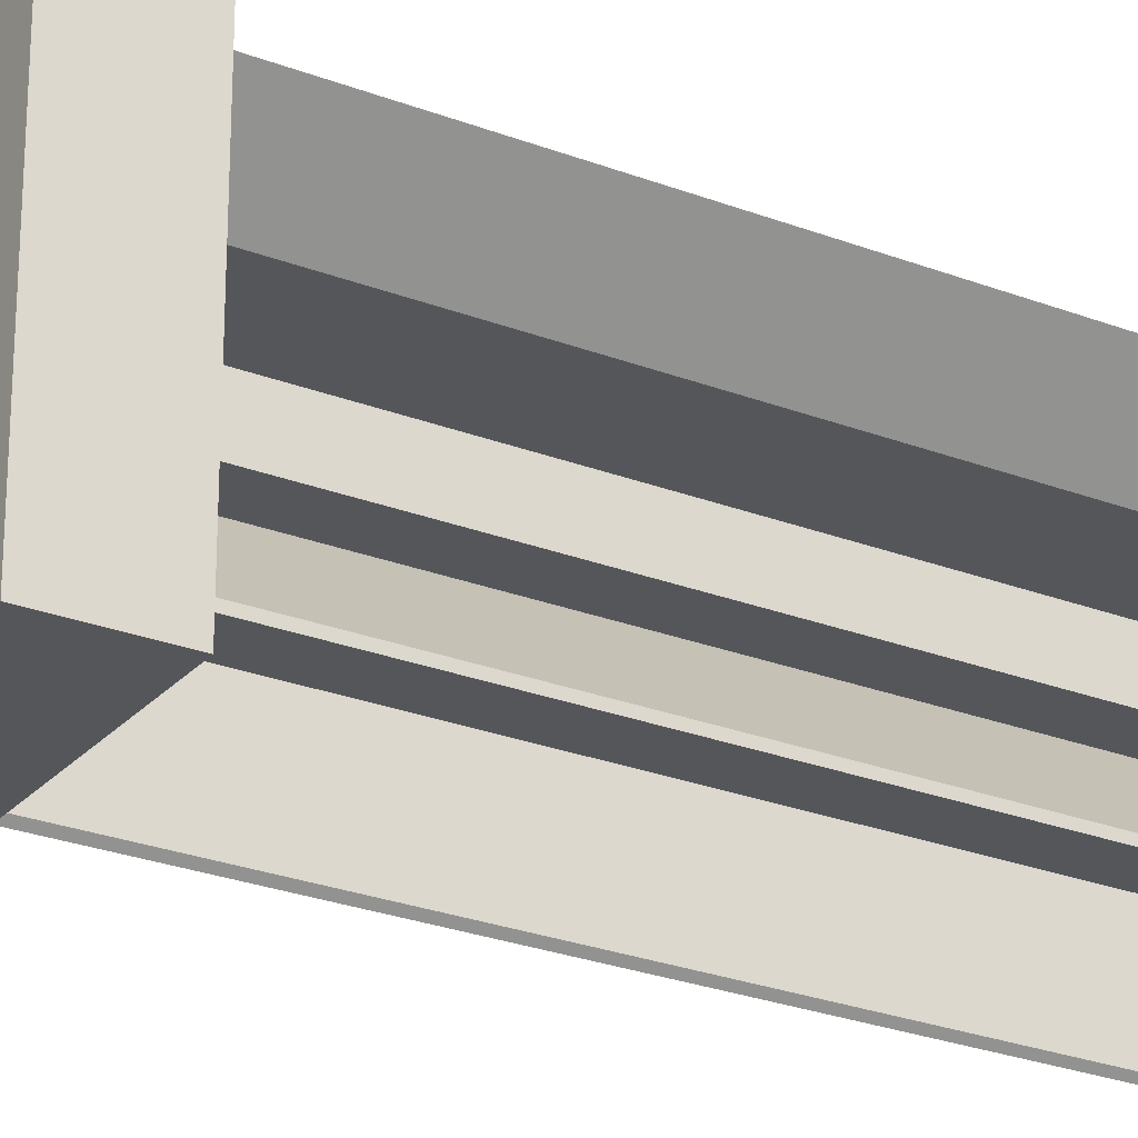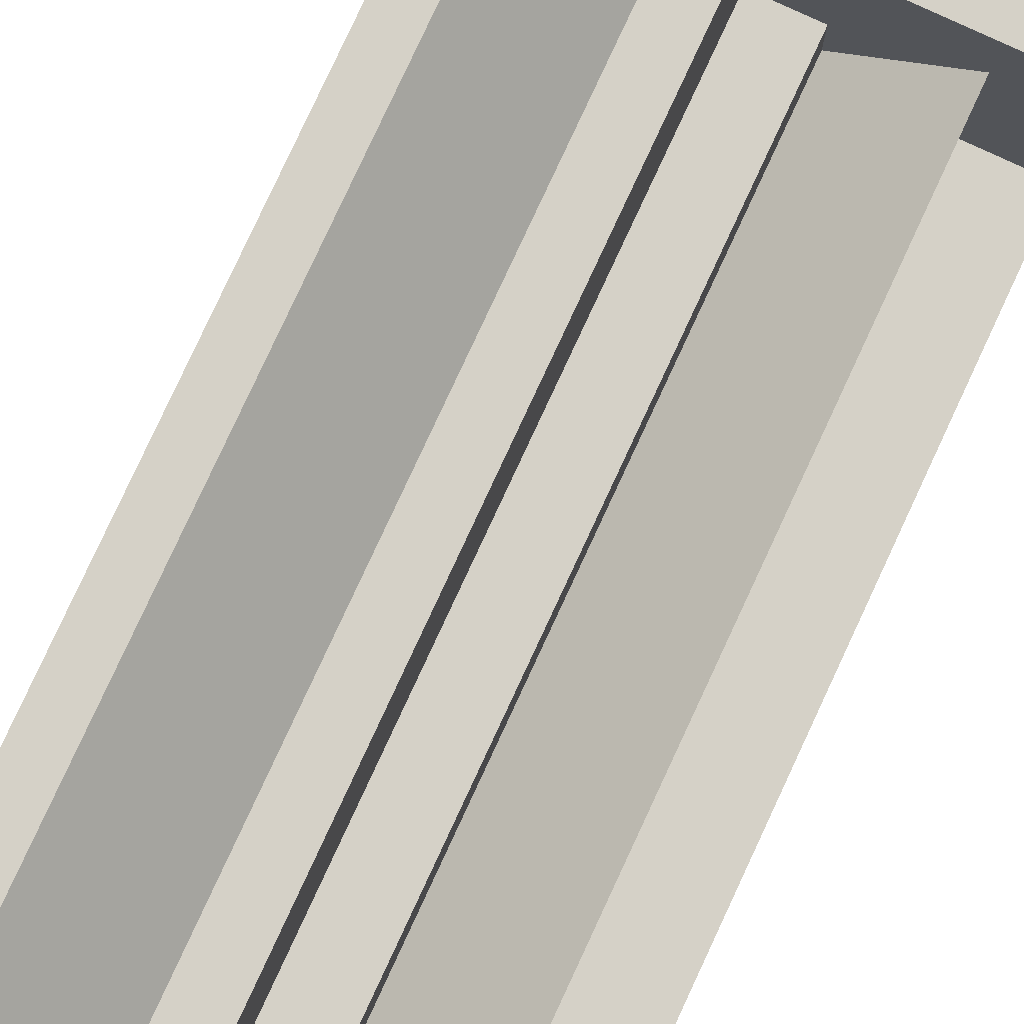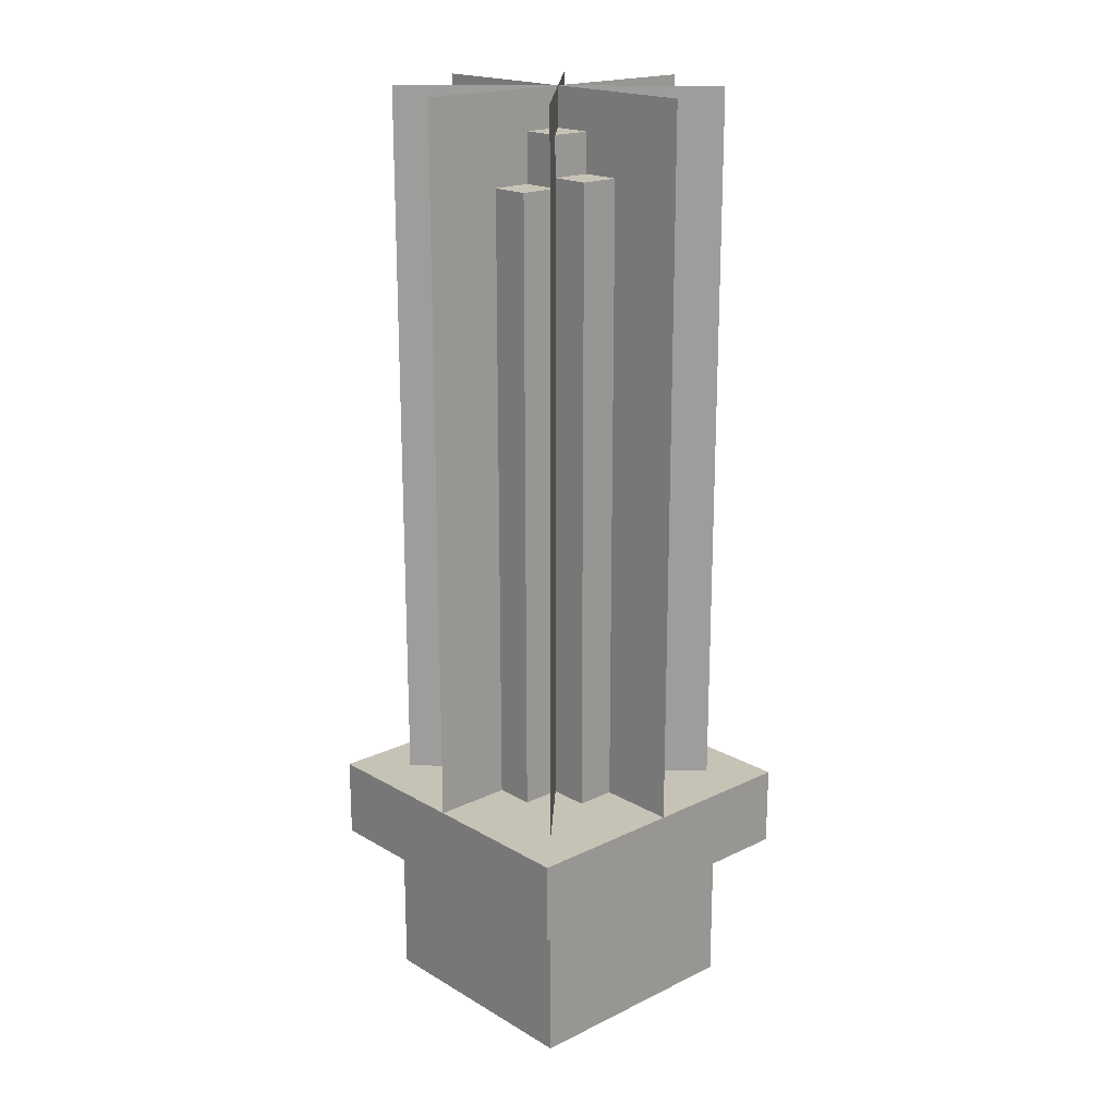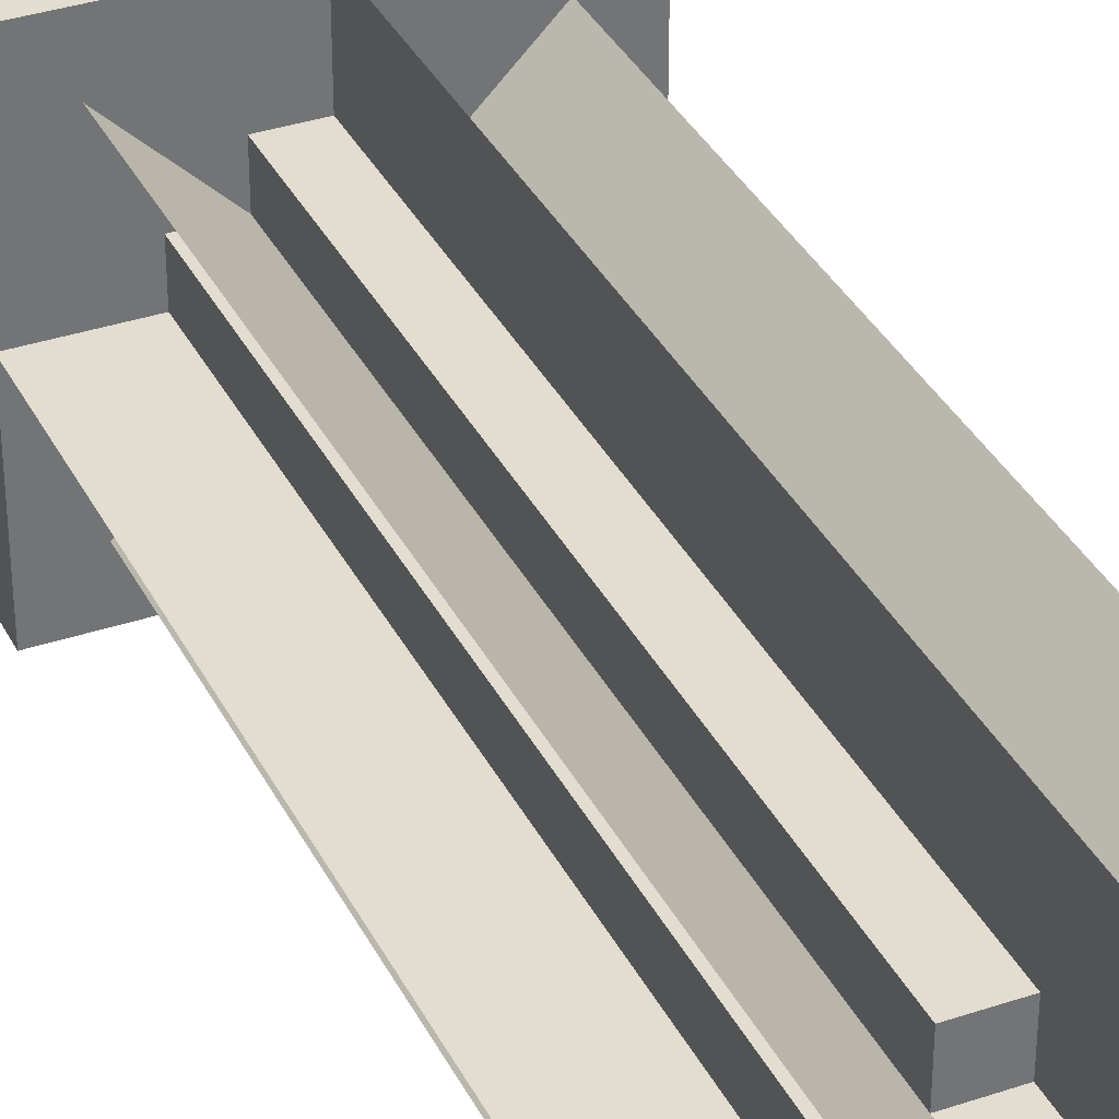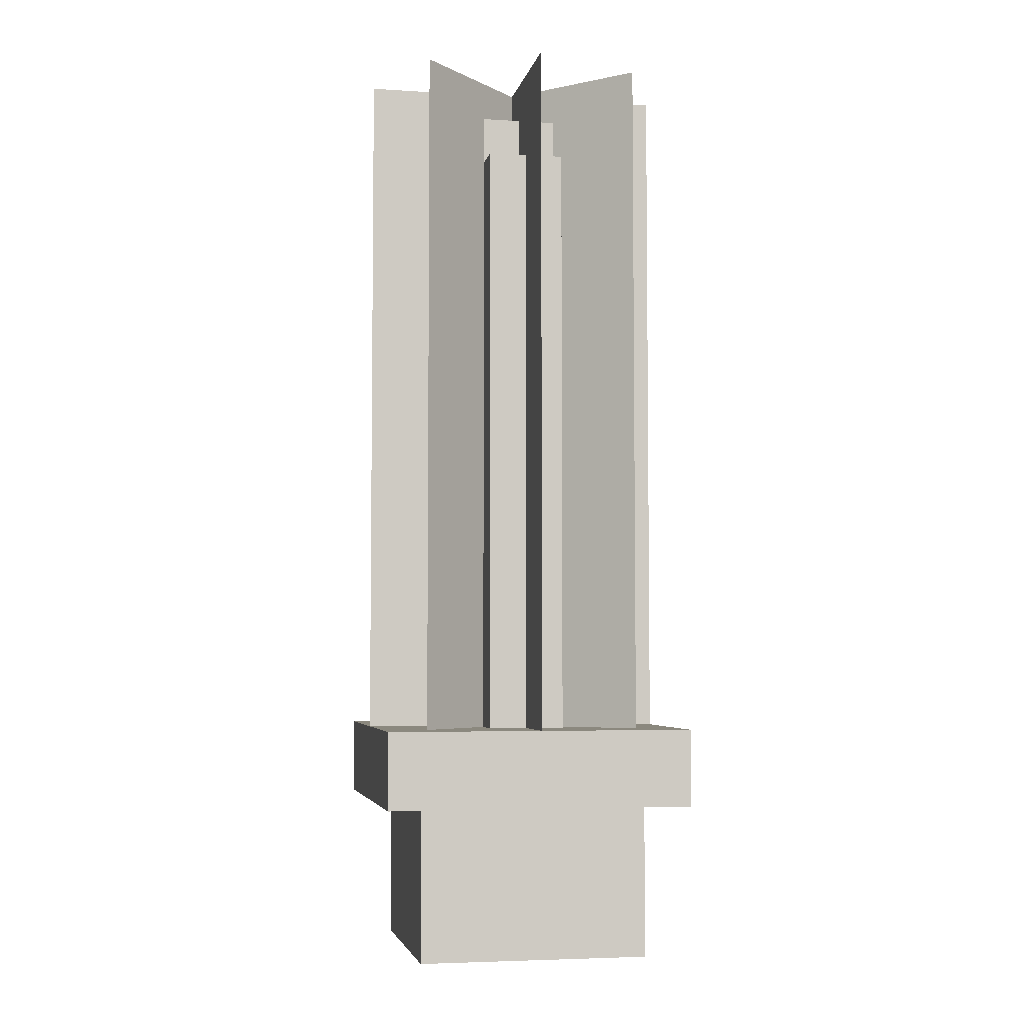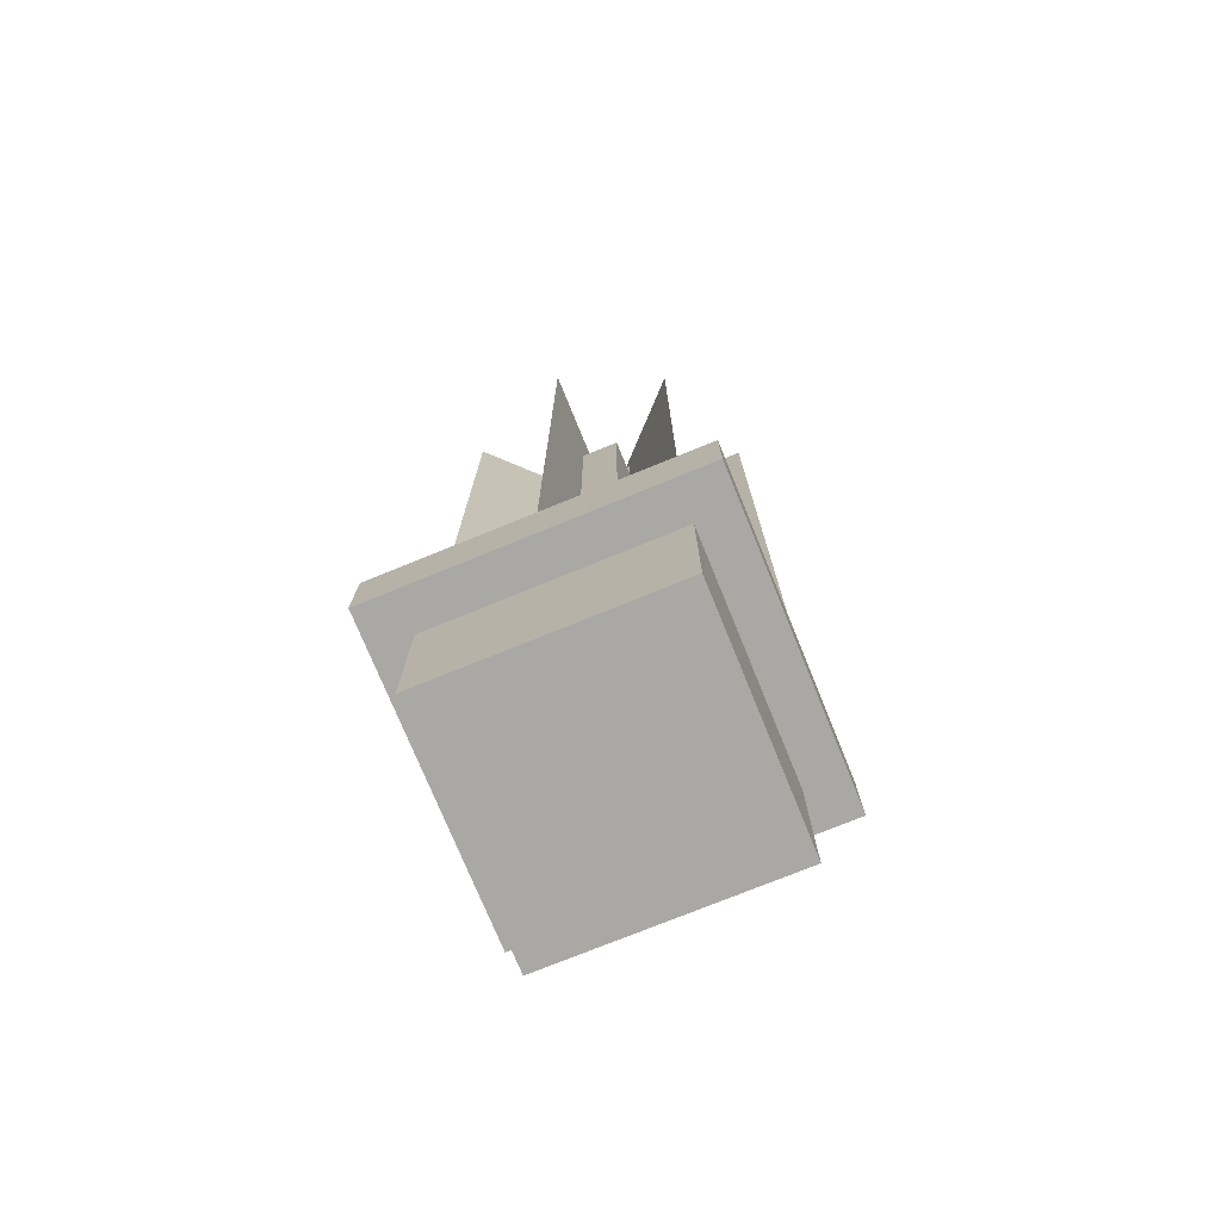
<metadata>
{"format":"obj","ext":"obj","renderer":"f3d","projection":"perspective","resolution":1024,"background":"white","views":[{"elev":-26.0,"azim":58.5,"up":"+Z"},{"elev":79.7,"azim":-155.1,"up":"+Z"},{"elev":19.2,"azim":137.6,"up":"+Y"},{"elev":35.4,"azim":156.0,"up":"+Z"},{"elev":-4.6,"azim":78.8,"up":"+Y"},{"elev":-75.0,"azim":112.2,"up":"+Y"}]}
</metadata>
<code>
o cube
v 0.1875 0.25 0.1875
v 0.1875 0.25 -0.1875
v 0.1875 0 0.1875
v 0.1875 0 -0.1875
v -0.1875 0.25 -0.1875
v -0.1875 0.25 0.1875
v -0.1875 0 -0.1875
v -0.1875 0 0.1875
f 4 7 5 2
f 3 4 2 1
f 8 3 1 6
f 7 8 6 5
f 6 1 2 5
f 7 4 3 8
o cube
v 0.25 0.375 0.25
v 0.25 0.375 -0.25
v 0.25 0.25 0.25
v 0.25 0.25 -0.25
v -0.25 0.375 -0.25
v -0.25 0.375 0.25
v -0.25 0.25 -0.25
v -0.25 0.25 0.25
f 12 15 13 10
f 11 12 10 9
f 16 11 9 14
f 15 16 14 13
f 14 9 10 13
f 15 12 11 16
o cube
v 0.125 1.359 0.0625
v 0.125 1.359 -0.0625
v 0.125 0.3594 0.0625
v 0.125 0.3594 -0.0625
v -0.125 1.359 -0.0625
v -0.125 1.359 0.0625
v -0.125 0.3594 -0.0625
v -0.125 0.3594 0.0625
f 20 23 21 18
f 19 20 18 17
f 24 19 17 22
f 23 24 22 21
f 22 17 18 21
f 23 20 19 24
o cube
v 0.0625 1.375 -0.125
v -0.0625 1.375 -0.125
v 0.0625 0.375 -0.125
v -0.0625 0.375 -0.125
v -0.0625 1.375 0.125
v 0.0625 1.375 0.125
v -0.0625 0.375 0.125
v 0.0625 0.375 0.125
f 28 31 29 26
f 27 28 26 25
f 32 27 25 30
f 31 32 30 29
f 30 25 26 29
f 31 28 27 32
o cube
v 0.0625 1.438 0.0625
v 0.0625 1.438 -0.0625
v 0.0625 1.312 0.0625
v 0.0625 1.312 -0.0625
v -0.0625 1.438 -0.0625
v -0.0625 1.438 0.0625
v -0.0625 1.312 -0.0625
v -0.0625 1.312 0.0625
f 36 39 37 34
f 35 36 34 33
f 40 35 33 38
f 39 40 38 37
f 38 33 34 37
f 39 36 35 40
o spike
v 0 0.75 0.1875
v 0 0.75 0.125
v 0 0.6875 0.1875
v 0 0.6875 0.125
v 0 0.75 0.125
v 0 0.75 0.1875
v 0 0.6875 0.125
v 0 0.6875 0.1875
f 44 47 45 42
f 43 44 42 41
f 48 43 41 46
f 47 48 46 45
f 46 41 42 45
f 47 44 43 48
o spike
v 0.1768 1.5 -0.1768
v 0.1768 1.5 -0.1768
v 0.1768 0.3125 -0.1768
v 0.1768 0.3125 -0.1768
v -0.1768 1.5 0.1768
v -0.1768 1.5 0.1768
v -0.1768 0.3125 0.1768
v -0.1768 0.3125 0.1768
f 52 55 53 50
f 51 52 50 49
f 56 51 49 54
f 55 56 54 53
f 54 49 50 53
f 55 52 51 56
o spike
v 0.1768 1.5 0.1768
v 0.1768 1.5 0.1768
v 0.1768 0.3125 0.1768
v 0.1768 0.3125 0.1768
v -0.1768 1.5 -0.1768
v -0.1768 1.5 -0.1768
v -0.1768 0.3125 -0.1768
v -0.1768 0.3125 -0.1768
f 60 63 61 58
f 59 60 58 57
f 64 59 57 62
f 63 64 62 61
f 62 57 58 61
f 63 60 59 64
o spike
v 0.25 1.5 0
v 0.25 1.5 0
v 0.25 0.3125 0
v 0.25 0.3125 0
v -0.25 1.5 0
v -0.25 1.5 0
v -0.25 0.3125 0
v -0.25 0.3125 0
f 68 71 69 66
f 67 68 66 65
f 72 67 65 70
f 71 72 70 69
f 70 65 66 69
f 71 68 67 72
o spike
v 0 1.5 -0.25
v 0 1.5 -0.25
v 0 0.3125 -0.25
v 0 0.3125 -0.25
v -5.551e-17 1.5 0.25
v -5.551e-17 1.5 0.25
v -5.551e-17 0.3125 0.25
v -5.551e-17 0.3125 0.25
f 76 79 77 74
f 75 76 74 73
f 80 75 73 78
f 79 80 78 77
f 78 73 74 77
f 79 76 75 80

</code>
